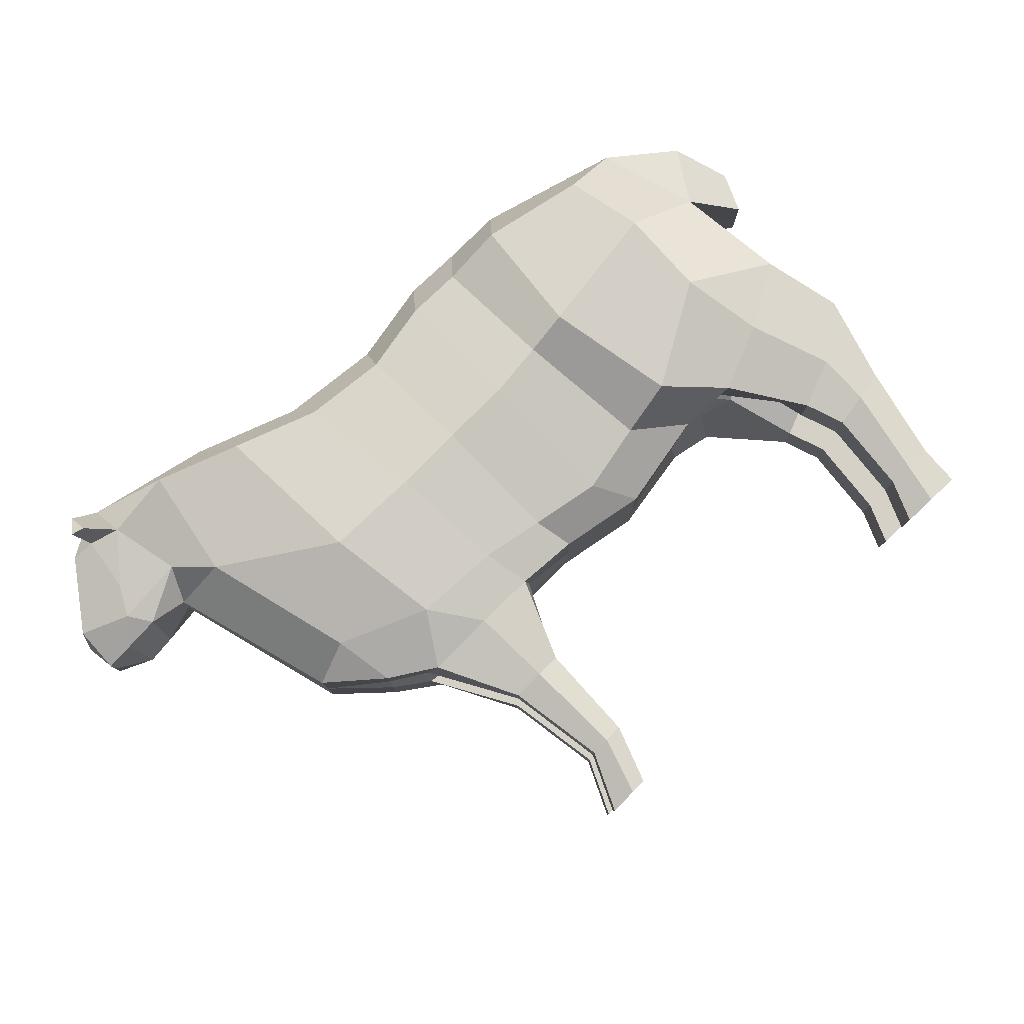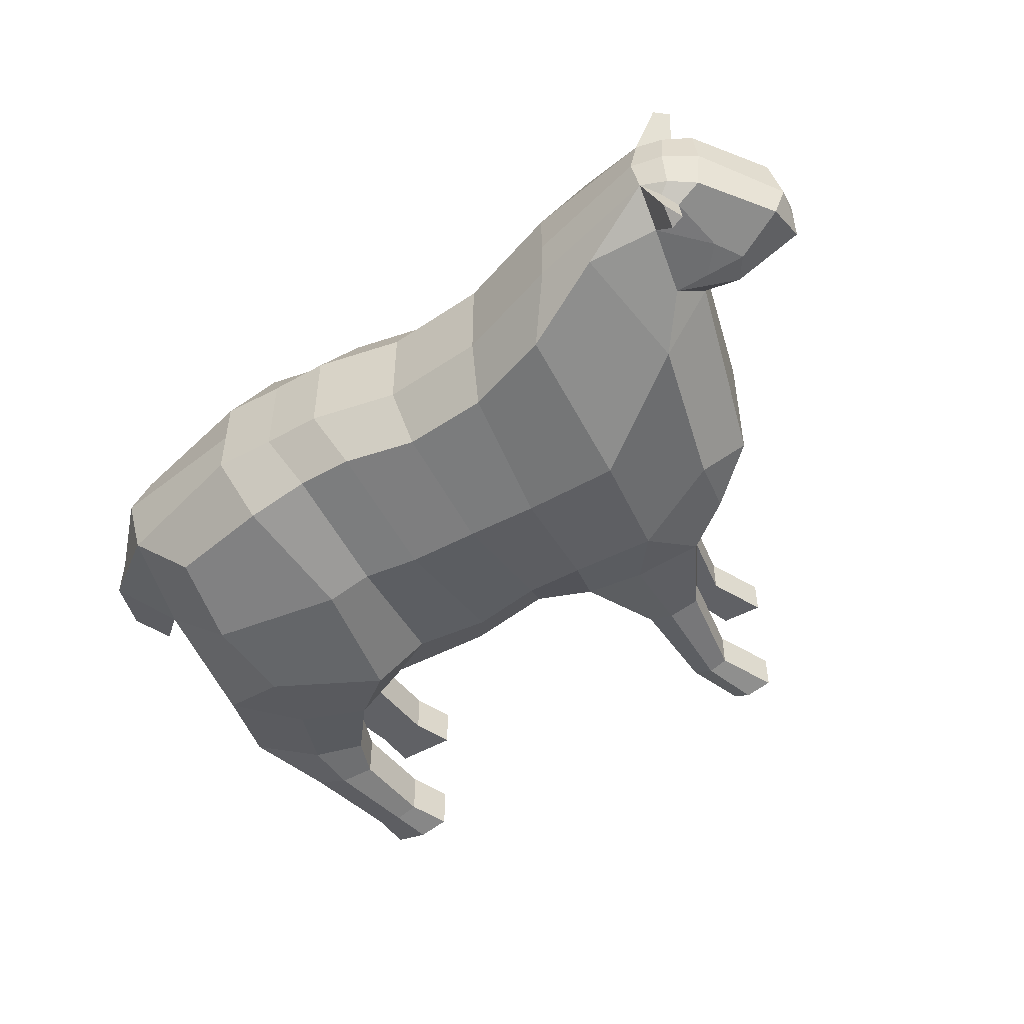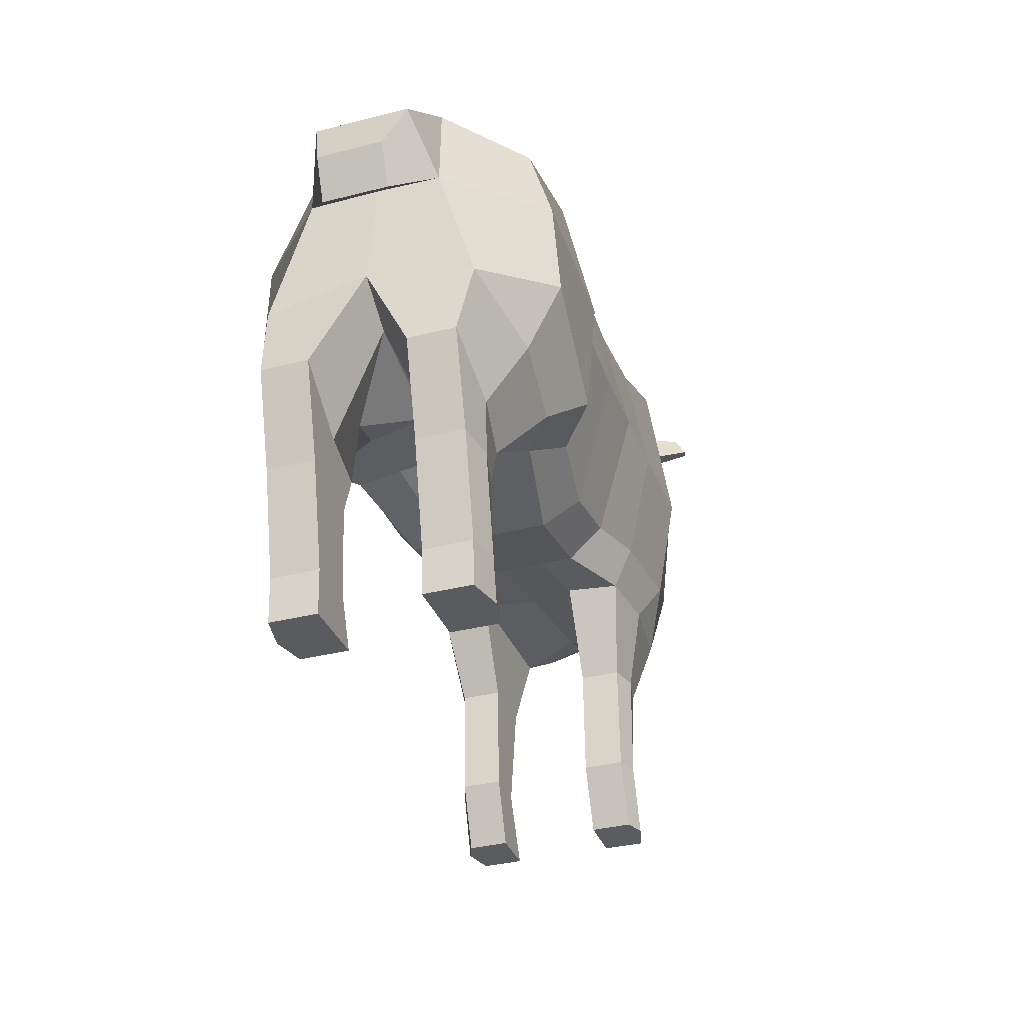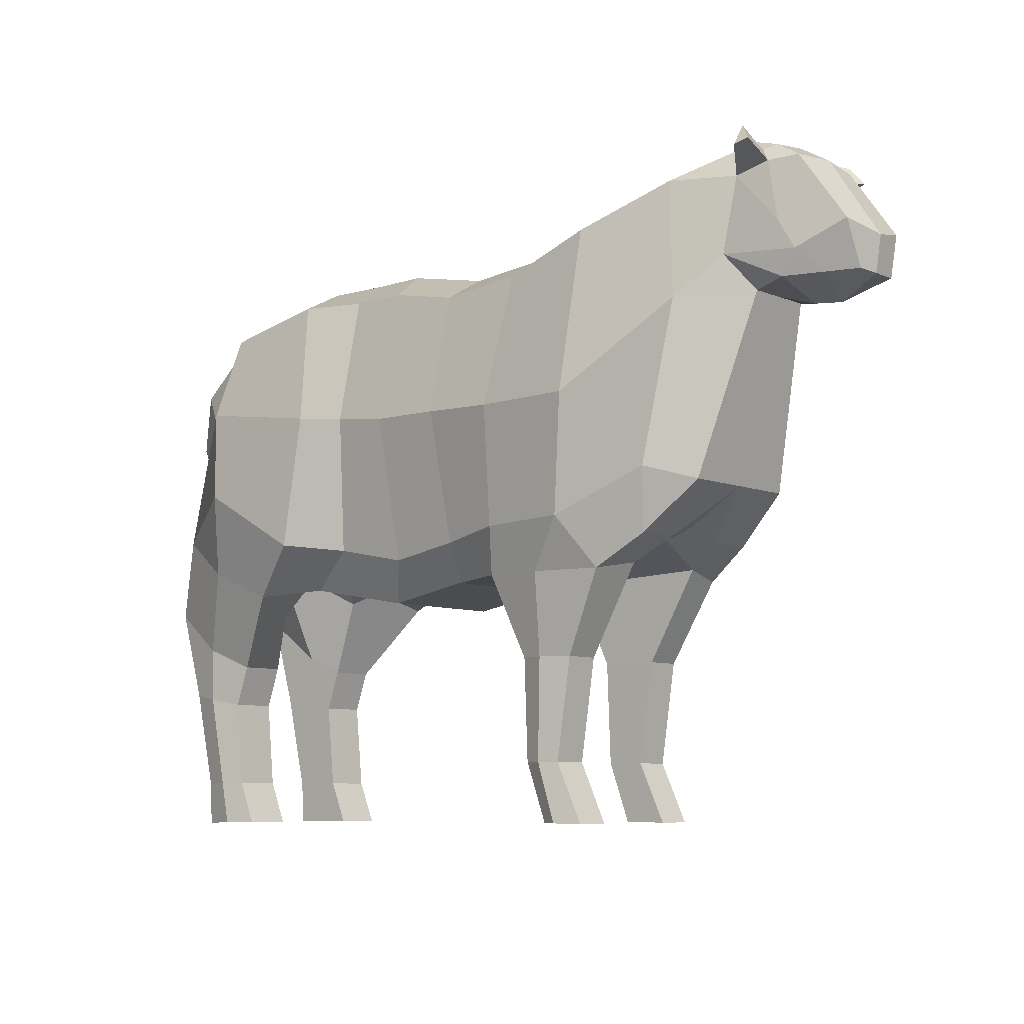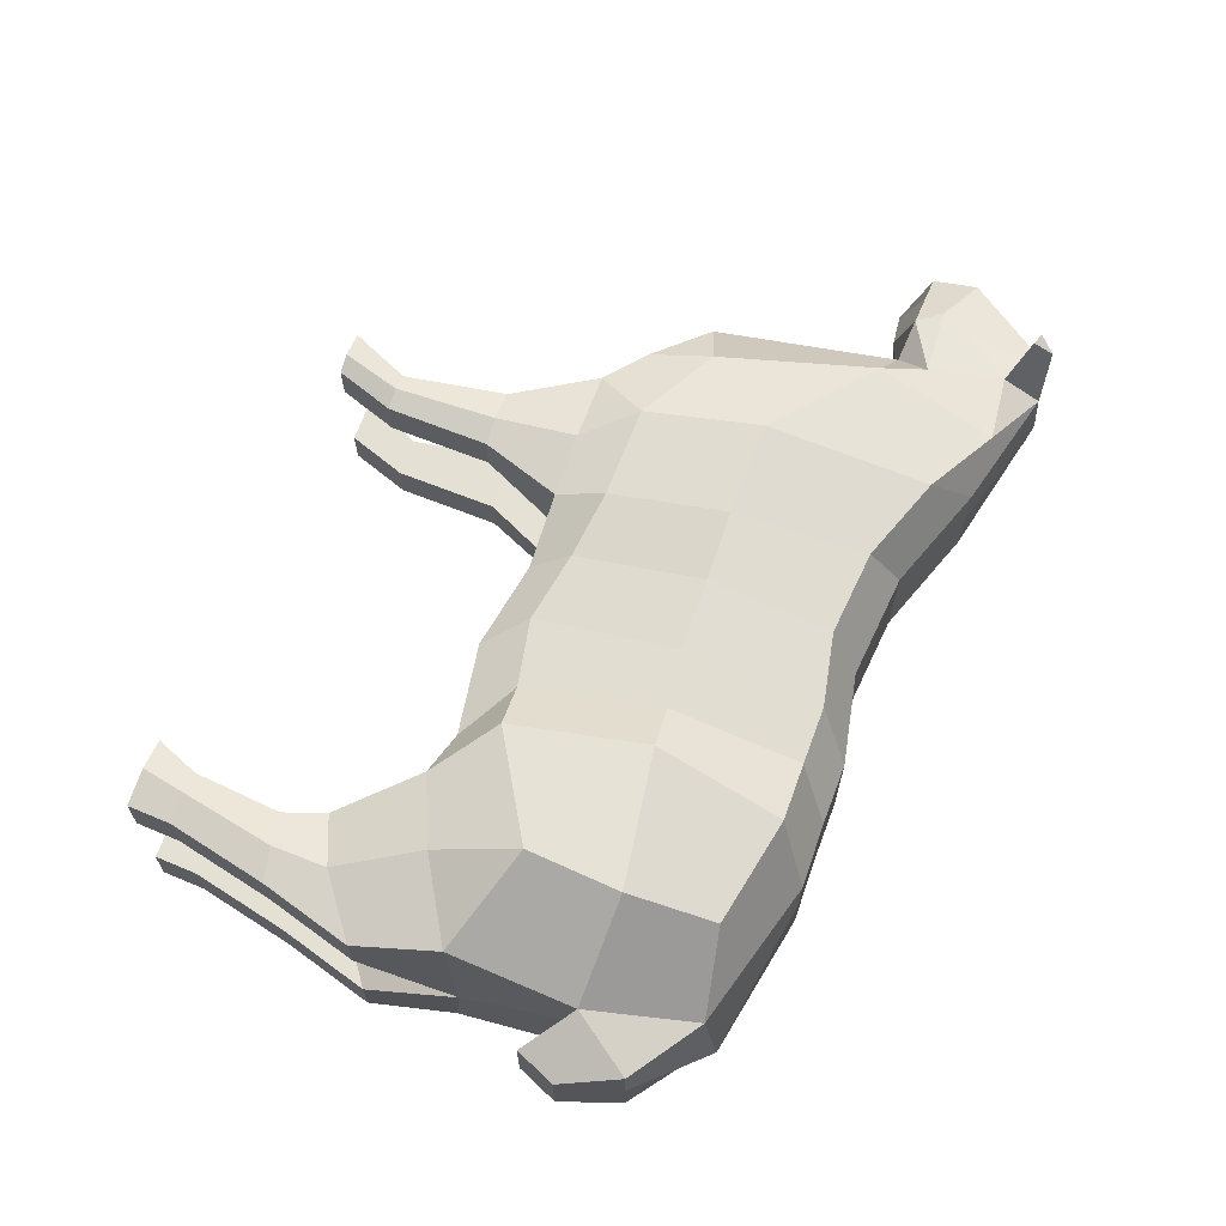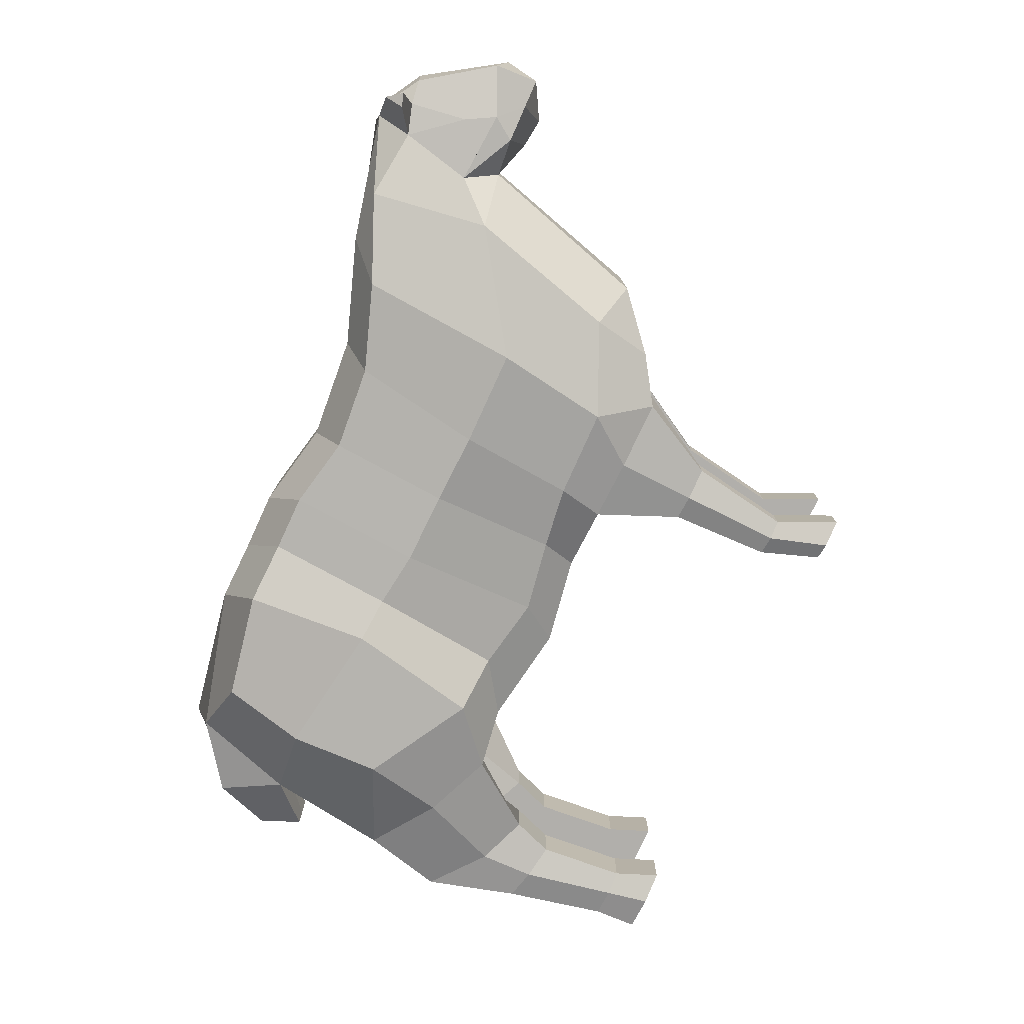
<metadata>
{"format":"obj","ext":"obj","renderer":"f3d","projection":"perspective","resolution":1024,"background":"white","views":[{"elev":79.4,"azim":-44.2,"up":"+Z"},{"elev":-49.9,"azim":-148.8,"up":"+Z"},{"elev":-34.2,"azim":109.1,"up":"+Y"},{"elev":-7.6,"azim":-138.8,"up":"+Y"},{"elev":65.3,"azim":109.9,"up":"+Z"},{"elev":-78.2,"azim":-115.4,"up":"+Z"}]}
</metadata>
<code>
o Plane
v -0.1646 0.9281 0.4019
v 0.3661 0.8343 0.4019
v -0.2163 2.832 0.2903
v 0.321 2.937 0.2903
v 1.268 0.9071 0.7234
v 1.06 2.937 0.2903
v 2.111 1.326 0.599
v 1.936 2.689 0.3223
v 1.603 0.4746 0.5504
v 2.236 0.8425 0.5504
v 1.687 0.2311 0.5504
v 2.077 0.3036 0.5504
v 1.636 -0.2798 0.5504
v 1.941 -0.2846 0.5504
v 1.531 -0.5331 0.5504
v 1.927 -0.5394 0.5504
v 2.103 2.052 0.3816
v 2.473 2.05 0.191
v 2.368 1.811 0.191
v 2.337 2.397 0.2738
v -0.5656 0.9352 0.5632
v -0.8491 2.893 0.2903
v -1.363 0.9256 0.5632
v -1.493 3.126 0.2903
v -0.7663 0.4405 0.4984
v -1.111 0.4359 0.4984
v -0.7898 -0.1664 0.4984
v -1.019 -0.1695 0.4984
v -0.9188 -0.5188 0.4984
v -1.183 -0.5224 0.4984
v -1.969 1.397 0.4019
v -2.262 2.461 0.2215
v -2.495 2.485 0.3171
v -2.273 3.318 0.223
v -2.583 3.179 0.2627
v -2.904 2.495 0.158
v -2.884 2.764 0.2575
v 1.603 0.4746 0.2776
v 2.236 0.8425 0.2776
v 1.687 0.2311 0.2776
v 2.077 0.3036 0.2776
v 1.636 -0.2798 0.2776
v 1.941 -0.2846 0.2776
v 1.531 -0.5331 0.2776
v 1.927 -0.5394 0.2776
v -0.5254 0.9363 0.2776
v -1.42 0.9737 0.2847
v -0.7663 0.4405 0.2776
v -1.111 0.4359 0.2776
v -0.7898 -0.1664 0.2776
v -1.019 -0.1695 0.2776
v -0.9188 -0.5188 0.2776
v -1.183 -0.5224 0.2776
v 1.864 0.5818 0.2776
v -0.2578 1.932 0.7741
v -0.2366 1.155 0.5728
v 0.1964 1.078 0.5728
v 0.178 1.936 0.7741
v 0.1726 2.743 0.6203
v -0.2659 2.658 0.6203
v 0.7798 1.997 0.8707
v 0.8863 2.746 0.7169
v 0.9299 1.203 0.8585
v 1.584 2.109 0.8707
v 1.525 2.616 0.7169
v 1.548 1.563 0.9038
v -0.6891 1.92 0.7741
v -0.6258 1.216 0.6516
v -0.7823 2.707 0.6203
v -1.268 1.929 0.7741
v -1.163 1.233 0.6942
v -1.308 2.898 0.6203
v -1.948 2.406 0.5937
v -1.707 1.478 0.5728
v -1.819 3.133 0.4399
v -2.248 3.092 0.3852
v -2.155 2.654 0.3924
v -2.591 2.629 0.3302
v 1.771 -0.2819 0.5957
v 1.719 -0.5361 0.5957
v 1.673 1.078 0.7522
v 1.895 0.5944 0.5957
v 1.885 0.2679 0.5957
v -0.919 0.4384 0.5411
v -0.9064 -0.168 0.5411
v -1.02 -0.5202 0.5411
v -0.9393 0.9307 0.6058
v -1.641 1.118 0.2033
v -1.643 1.111 0.4883
v 1.898 0.2703 0.2776
v -2.434 3.153 0.3463
v -2.355 2.642 0.3638
v -2.491 2.804 0.344
v -2.726 2.491 0.2274
v 0.9508 0.9418 0.5171
v 0.6786 2.932 0.2903
v 0.6253 1.165 0.629
v 0.5167 2.741 0.6203
v 0.5212 1.977 0.7741
v 0.9307 0.9981 0.2792
v 1.256 1.005 0.3265
v -0.1646 0.9281 0.2182
v 1.482 0.9406 0.3018
v 0.3661 0.8343 0.1936
v -2.406 3.31 0.5446
v -2.394 3.19 0.6162
v -2.476 3.217 0.599
v -2.428 3.272 0.2428
v -2.369 3.238 0.2967
v -0.1646 0.9281 -0.4019
v 0.3661 0.8343 -0.4019
v -0.2163 2.832 -0.2903
v 0.321 2.937 -0.2903
v 1.268 0.9071 -0.7234
v 1.06 2.937 -0.2903
v 2.111 1.326 -0.599
v 1.936 2.689 -0.3223
v 1.603 0.4746 -0.5504
v 2.236 0.8425 -0.5504
v 1.687 0.2311 -0.5504
v 2.077 0.3036 -0.5504
v 1.636 -0.2798 -0.5504
v 1.941 -0.2846 -0.5504
v 1.531 -0.5331 -0.5504
v 1.927 -0.5394 -0.5504
v 2.103 2.052 -0.3816
v 2.473 2.05 -0.191
v 2.368 1.811 -0.191
v 2.337 2.397 -0.2738
v -0.5656 0.9352 -0.5632
v -0.8491 2.893 -0.2903
v -1.363 0.9256 -0.5632
v -1.493 3.126 -0.2903
v -0.7663 0.4405 -0.4984
v -1.111 0.4359 -0.4984
v -0.7898 -0.1664 -0.4984
v -1.019 -0.1695 -0.4984
v -0.9188 -0.5188 -0.4984
v -1.183 -0.5224 -0.4984
v -1.969 1.397 -0.4019
v -2.262 2.461 -0.2215
v -2.495 2.485 -0.3171
v -2.273 3.318 -0.223
v -2.583 3.179 -0.2627
v -2.904 2.495 -0.158
v -2.884 2.764 -0.2575
v -0.1646 0.9281 0
v 0.3661 0.8343 0
v -0.2163 2.832 0
v 0.321 2.937 0
v 1.247 1.086 0
v 1.06 2.937 0
v 2.165 1.398 0
v 1.978 2.781 0
v 1.603 0.4746 -0.2776
v 2.236 0.8425 -0.2776
v 1.687 0.2311 -0.2776
v 2.077 0.3036 -0.2776
v 1.636 -0.2798 -0.2776
v 1.941 -0.2846 -0.2776
v 1.531 -0.5331 -0.2776
v 1.927 -0.5394 -0.2776
v 2.066 2.098 0
v 2.473 2.05 0
v 2.368 1.811 0
v 2.337 2.397 0
v -0.5254 0.9363 -0.2776
v -0.8491 2.893 0
v -1.42 0.9737 -0.2847
v -1.493 3.126 0
v -0.7663 0.4405 -0.2776
v -1.111 0.4359 -0.2776
v -0.7898 -0.1664 -0.2776
v -1.019 -0.1695 -0.2776
v -0.9188 -0.5188 -0.2776
v -1.183 -0.5224 -0.2776
v -1.969 1.397 0
v -2.262 2.461 0
v -2.504 2.384 0
v -2.234 3.339 0
v -2.615 3.193 0
v -2.904 2.495 0
v -2.938 2.709 0
v -1.437 1.127 0
v -0.6632 0.9869 0
v 1.864 0.5818 -0.2776
v -0.2578 1.932 -0.7741
v -0.2366 1.155 -0.5728
v 0.1964 1.078 -0.5728
v 0.178 1.936 -0.7741
v 0.1726 2.743 -0.6203
v -0.2659 2.658 -0.6203
v 0.7798 1.997 -0.8707
v 0.8863 2.746 -0.7169
v 0.9299 1.203 -0.8585
v 1.584 2.109 -0.8707
v 1.525 2.616 -0.7169
v 1.548 1.563 -0.9038
v -0.6891 1.92 -0.7741
v -0.6258 1.216 -0.6516
v -0.7823 2.707 -0.6203
v -1.268 1.929 -0.7741
v -1.163 1.233 -0.6942
v -1.308 2.898 -0.6203
v -1.948 2.406 -0.5937
v -1.707 1.478 -0.5728
v -1.819 3.133 -0.4399
v -2.248 3.092 -0.3852
v -2.155 2.654 -0.3924
v -2.591 2.629 -0.3302
v 1.771 -0.2819 -0.5957
v 1.719 -0.5361 -0.5957
v 1.673 1.078 -0.7522
v 1.895 0.5944 -0.5957
v 1.885 0.2679 -0.5957
v -0.919 0.4384 -0.5411
v -0.9064 -0.168 -0.5411
v -1.02 -0.5202 -0.5411
v -0.9393 0.9307 -0.6058
v -1.641 1.118 -0.2033
v -1.643 1.111 -0.4883
v -1.619 1.183 0
v 1.898 0.2703 -0.2776
v 1.898 1.221 0
v -2.434 3.153 -0.3463
v -2.355 2.642 -0.3638
v -2.491 2.804 -0.344
v -2.726 2.491 -0.2274
v -2.683 2.366 0
v 0.9508 0.9418 -0.5171
v 0.6786 2.932 -0.2903
v 0.907 1.064 0
v 0.6786 2.932 0
v 0.6253 1.165 -0.629
v 0.5167 2.741 -0.6203
v 0.5212 1.977 -0.7741
v 0.9307 0.9981 -0.2792
v 1.256 1.005 -0.3265
v -0.1646 0.9281 -0.2182
v 1.482 0.9406 -0.3018
v 0.3661 0.8343 -0.1936
v -2.406 3.31 -0.5446
v -2.394 3.19 -0.6162
v -2.476 3.217 -0.599
v -2.428 3.272 -0.2428
v -2.425 3.302 0
v -2.369 3.238 -0.2967
f 4 3 60 59
f 7 17 64 66
f 7 81 82 10
f 10 82 83 12
f 32 31 74 73
f 21 1 56 68
f 20 17 19 18
f 8 17 20
f 8 6 62 65
f 1 2 57 56
f 24 34 75 72
f 5 81 66 63
f 21 87 84 25
f 3 22 69 60
f 17 8 65 64
f 96 4 59 98
f 22 24 72 69
f 34 24 170 180
f 21 25 48 46
f 6 8 154 152
f 22 3 149 168
f 17 7 153 163
f 7 10 39 153
f 104 102 147 148
f 31 32 178 177
f 11 9 38 40
f 2 1 102 104
f 10 12 41 39
f 18 19 165 164
f 23 89 88 47
f 24 22 168 170
f 3 4 150 149
f 19 17 163 165
f 108 34 180 246
f 8 20 166 154
f 95 2 104 100
f 16 80 15 44 45
f 26 23 47 49
f 96 6 152 233
f 20 18 164 166
f 47 46 48 49
f 46 47 184 185
f 38 54 90 40
f 184 47 88 222
f 1 21 46 102
f 90 54 39 41
f 55 58 59 60
f 99 97 63 61
f 61 63 66 64
f 62 61 64 65
f 98 99 61 62
f 56 57 58 55
f 55 60 69 67
f 56 55 67 68
f 68 67 70 71
f 72 70 67 69
f 71 70 73 74
f 73 70 72 75
f 73 75 76 77
f 31 89 74
f 95 5 63 97
f 23 87 71
f 83 82 9 11
f 66 81 7
f 84 87 23 26
f 71 87 21 68
f 74 89 23 71
f 88 89 31 177
f 222 88 177
f 151 224 103
f 82 81 5 9
f 39 54 224 153
f 9 5 101 103 38
f 76 75 34
f 2 95 97 57
f 59 58 99 98
f 58 57 97 99
f 4 96 233 150
f 5 95 100 101
f 6 96 98 62
f 100 104 148 232
f 103 101 151
f 101 100 232 151
f 46 185 147 102
f 103 224 54 38
f 77 32 73
f 108 109 34
f 113 191 192 112
f 116 198 196 126
f 116 119 214 213
f 119 121 215 214
f 141 205 206 140
f 130 200 188 110
f 129 127 128 126
f 117 129 126
f 117 197 194 115
f 110 188 189 111
f 133 204 207 143
f 114 195 198 213
f 130 134 216 219
f 112 192 201 131
f 126 196 197 117
f 231 235 191 113
f 131 201 204 133
f 143 180 170 133
f 130 167 171 134
f 115 152 154 117
f 131 168 149 112
f 126 163 153 116
f 116 153 156 119
f 241 148 147 239
f 140 177 178 141
f 120 157 155 118
f 111 241 239 110
f 119 156 158 121
f 127 164 165 128
f 132 169 220 221
f 133 170 168 131
f 112 149 150 113
f 128 165 163 126
f 245 246 180 143
f 117 154 166 129
f 230 237 241 111
f 125 162 161 124 212
f 135 172 169 132
f 231 233 152 115
f 129 166 164 127
f 169 172 171 167
f 167 185 184 169
f 155 157 223 186
f 184 222 220 169
f 110 239 167 130
f 223 158 156 186
f 187 192 191 190
f 236 193 195 234
f 193 196 198 195
f 194 197 196 193
f 235 194 193 236
f 188 187 190 189
f 187 199 201 192
f 188 200 199 187
f 200 203 202 199
f 204 201 199 202
f 203 206 205 202
f 205 207 204 202
f 205 209 208 207
f 140 206 221
f 230 234 195 114
f 132 203 219
f 215 120 118 214
f 198 116 213
f 216 135 132 219
f 203 200 130 219
f 206 203 132 221
f 220 177 140 221
f 222 177 220
f 151 240 224
f 214 118 114 213
f 156 153 224 186
f 118 155 240 238 114
f 208 143 207
f 111 189 234 230
f 191 235 236 190
f 190 236 234 189
f 113 150 233 231
f 114 238 237 230
f 115 194 235 231
f 237 232 148 241
f 240 151 238
f 238 151 232 237
f 167 239 147 185
f 240 155 186 224
f 209 205 141
f 245 143 247
f 37 36 94 78
f 12 83 79 14
f 14 79 80 16
f 33 32 77
f 25 84 85 27
f 27 85 86 29
f 15 13 42 44
f 32 33 179 178
f 14 16 45 43
f 36 37 183 182
f 28 26 49 51
f 37 35 181 183
f 25 27 50 48
f 33 94 229 179
f 29 86 30 53 52
f 30 28 51 53
f 27 29 52 50
f 13 11 40 42
f 12 14 43 41
f 52 53 51 50
f 49 48 50 51
f 45 44 42 43
f 40 90 41 43 42
f 77 76 93 92
f 35 37 78 93 91
f 78 33 77 92
f 80 79 13 15
f 79 83 11 13
f 85 84 26 28
f 86 85 28 30
f 35 91 109 108
f 91 76 106 107
f 92 93 78
f 93 76 91
f 78 94 33
f 229 94 36 182
f 106 105 107
f 34 109 91 107 105
f 76 34 105 106
f 35 108 246 181
f 146 210 228 145
f 121 123 211 215
f 123 125 212 211
f 142 209 141
f 134 136 217 216
f 136 138 218 217
f 124 161 159 122
f 141 178 179 142
f 123 160 162 125
f 145 182 183 146
f 137 174 172 135
f 146 183 181 144
f 134 171 173 136
f 142 179 229 228
f 138 175 176 139 218
f 139 176 174 137
f 136 173 175 138
f 122 159 157 120
f 121 158 160 123
f 175 173 174 176
f 172 174 173 171
f 162 160 159 161
f 157 159 160 158 223
f 209 226 227 208
f 144 225 227 210 146
f 210 226 209 142
f 212 124 122 211
f 211 122 120 215
f 217 137 135 216
f 218 139 137 217
f 144 245 247 225
f 225 244 243 208
f 226 210 227
f 227 225 208
f 210 142 228
f 229 182 145 228
f 243 244 242
f 143 242 244 225 247
f 208 243 242 143
f 144 181 246 245

</code>
